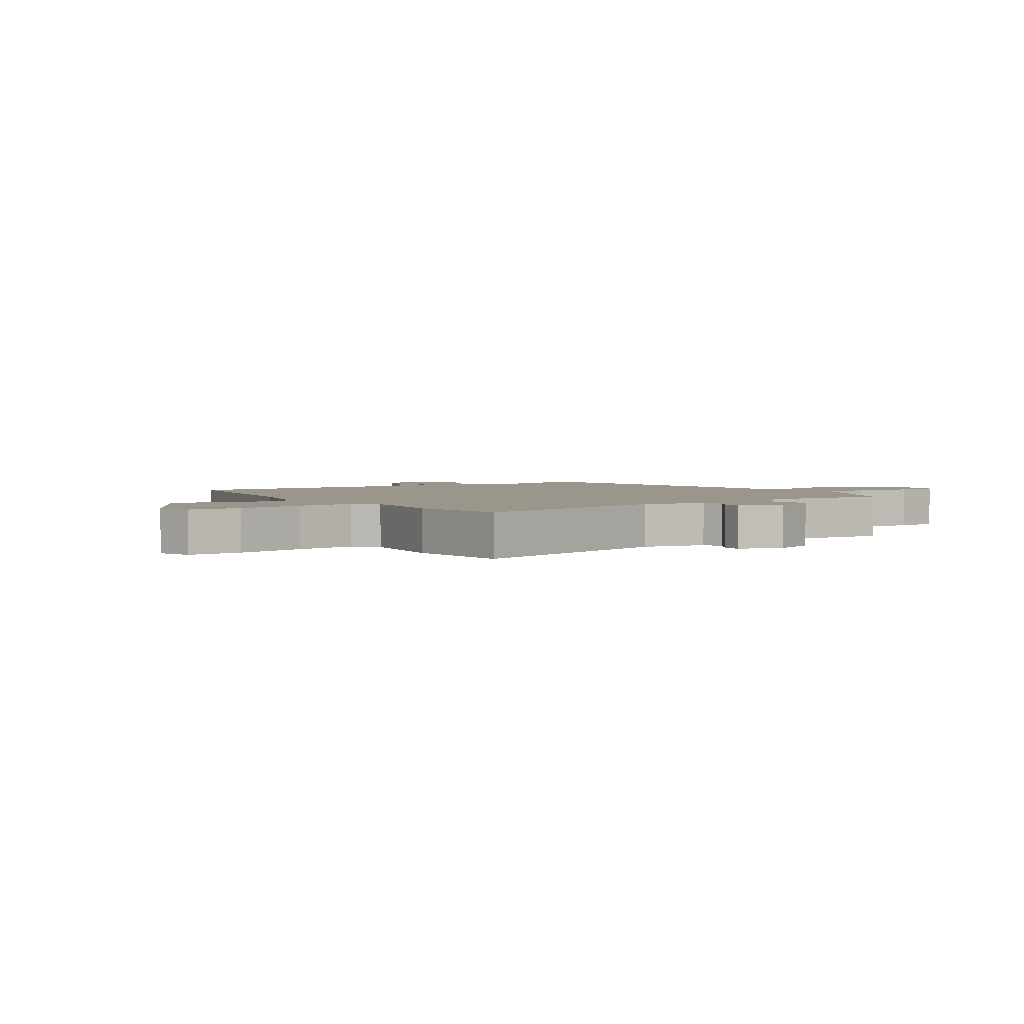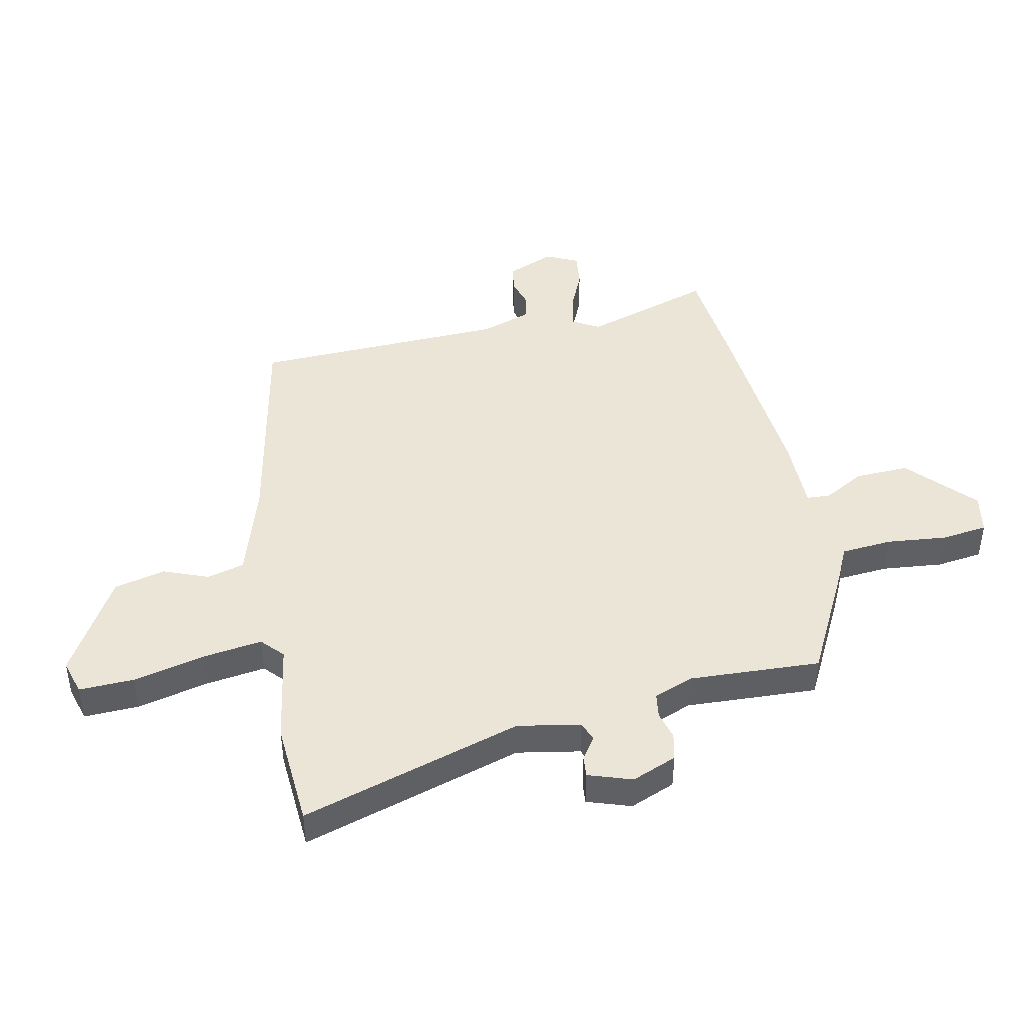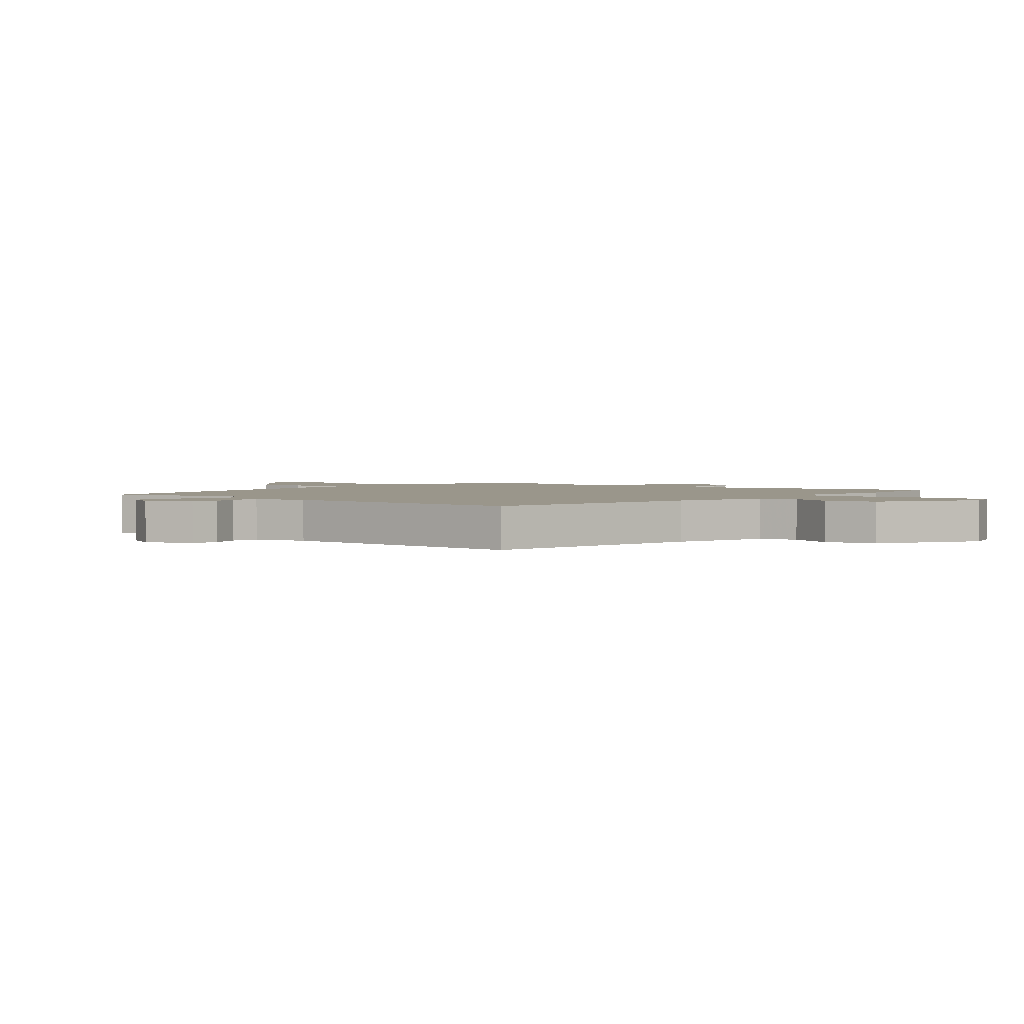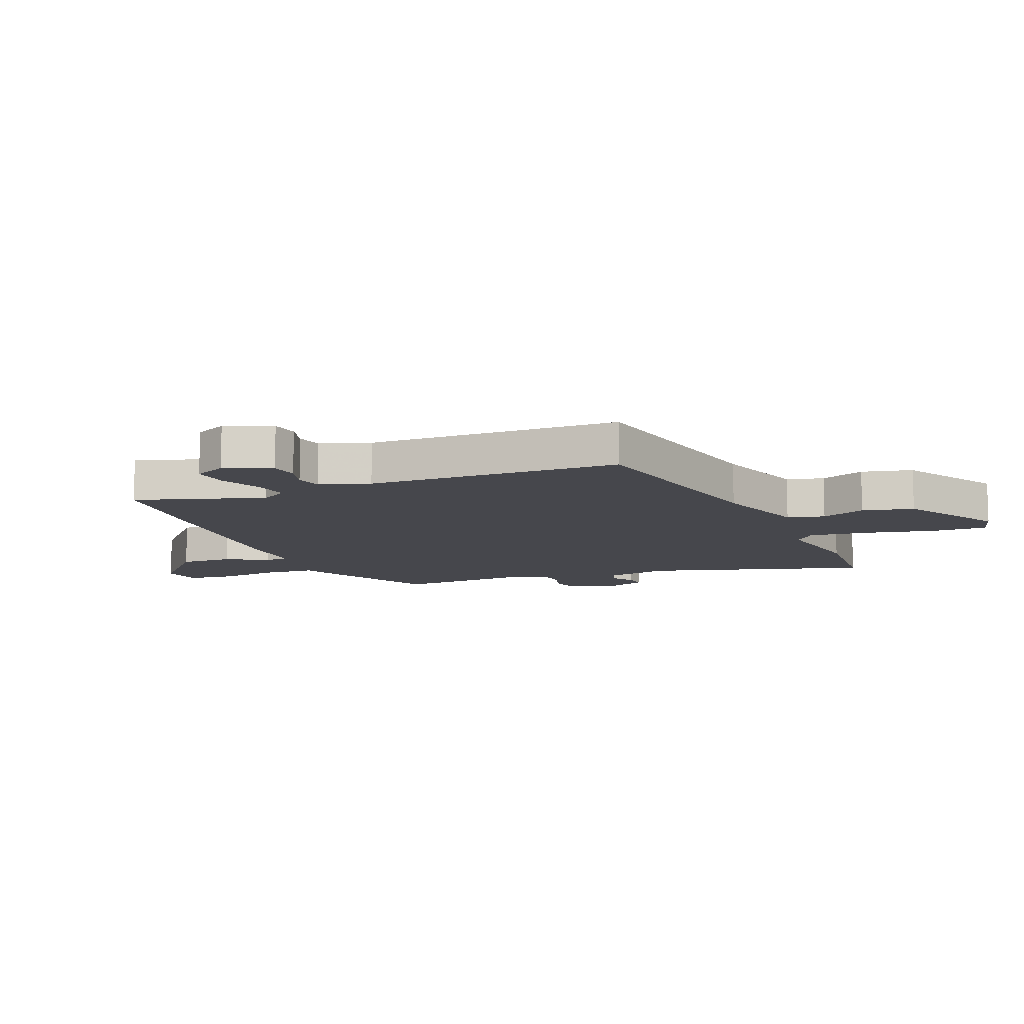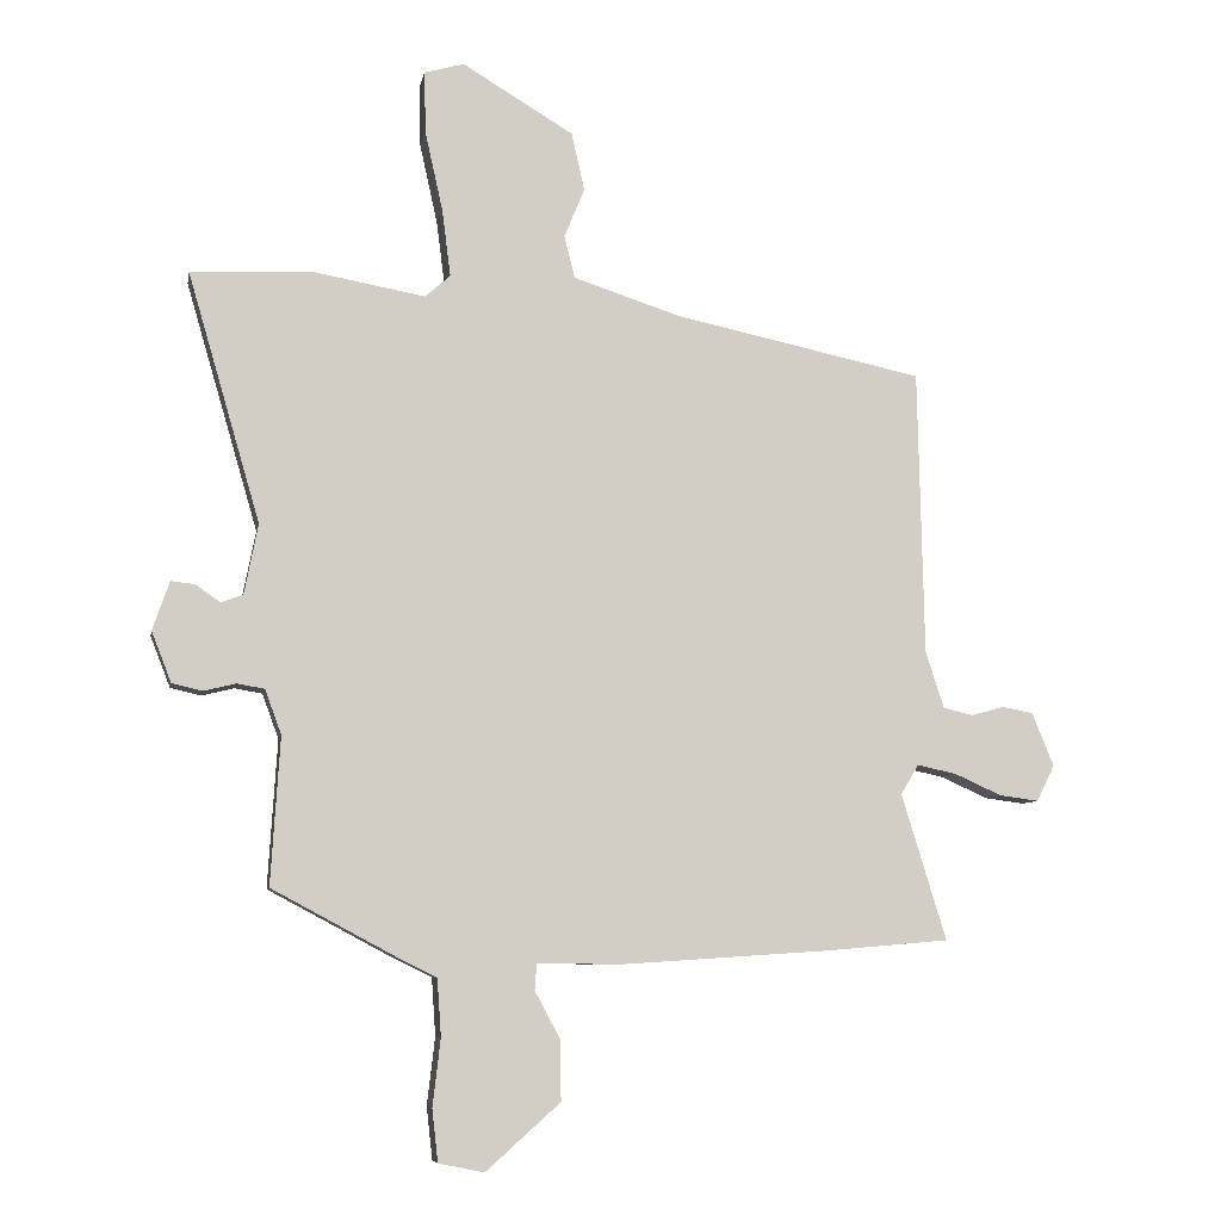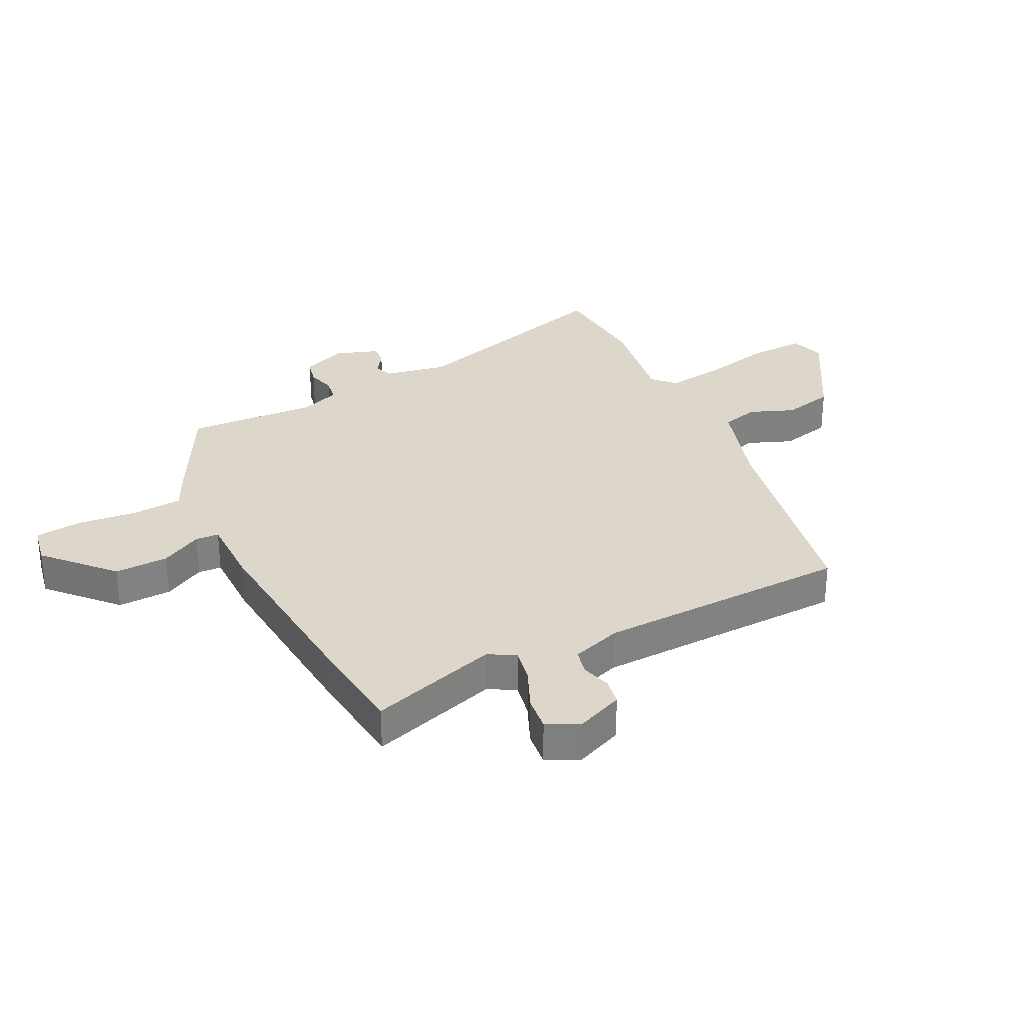
<metadata>
{"format":"obj","ext":"obj","renderer":"f3d","projection":"perspective","resolution":1024,"background":"white","views":[{"elev":2.5,"azim":54.8,"up":"+Y"},{"elev":44.3,"azim":77.4,"up":"+Y"},{"elev":2.4,"azim":-50.2,"up":"+Y"},{"elev":-10.9,"azim":-68.2,"up":"+Y"},{"elev":-7.5,"azim":169.6,"up":"+Z"},{"elev":30.4,"azim":-117.2,"up":"+Y"}]}
</metadata>
<code>
v -0.502 0.07 0.379
v -0.123 0.07 0.459
v 0.04 0.07 0.512
v 0.056 0.07 0.576
v 0.025 0.07 0.652
v 0.045 0.07 0.74
v 0.214 0.07 0.841
v 0.274 0.07 0.824
v 0.272 0.07 0.73
v 0.245 0.07 0.608
v 0.232 0.07 0.506
v 0.27 0.07 0.472
v 0.444 0.07 0.503
v 0.625 0.07 0.493
v 0.515 0.07 0.115
v 0.536 0.07 0.008
v 0.569 0.07 -0.004
v 0.607 0.07 0.022
v 0.643 0.07 0.026
v 0.669 0.07 -0.048
v 0.639 0.07 -0.125
v 0.593 0.07 -0.136
v 0.544 0.07 -0.124
v 0.502 0.07 -0.131
v 0.477 0.07 -0.199
v 0.491 0.07 -0.423
v 0.304 0.07 -0.523
v 0.243 0.07 -0.553
v 0.237 0.07 -0.64
v 0.249 0.07 -0.743
v 0.24 0.07 -0.822
v 0.171 0.07 -0.836
v 0.058 0.07 -0.735
v 0.06 0.07 -0.643
v 0.098 0.07 -0.572
v 0.095 0.07 -0.532
v -0.03 0.07 -0.534
v -0.349 0.07 -0.513
v -0.537 0.07 -0.497
v -0.469 0.07 -0.275
v -0.496 0.07 -0.23
v -0.556 0.07 -0.243
v -0.627 0.07 -0.275
v -0.687 0.07 -0.283
v -0.714 0.07 -0.228
v -0.681 0.07 -0.147
v -0.634 0.07 -0.138
v -0.584 0.07 -0.152
v -0.539 0.07 -0.141
v -0.511 0.07 -0.055
v -0.502 0 0.379
v -0.123 0 0.459
v 0.04 0 0.512
v 0.056 0 0.576
v 0.025 0 0.652
v 0.045 0 0.74
v 0.214 0 0.841
v 0.274 0 0.824
v 0.272 0 0.73
v 0.245 0 0.608
v 0.232 0 0.506
v 0.27 0 0.472
v 0.444 0 0.503
v 0.625 0 0.493
v 0.515 0 0.115
v 0.536 0 0.008
v 0.569 0 -0.004
v 0.607 0 0.022
v 0.643 0 0.026
v 0.669 0 -0.048
v 0.639 0 -0.125
v 0.593 0 -0.136
v 0.544 0 -0.124
v 0.502 0 -0.131
v 0.477 0 -0.199
v 0.491 0 -0.423
v 0.304 0 -0.523
v 0.243 0 -0.553
v 0.237 0 -0.64
v 0.249 0 -0.743
v 0.24 0 -0.822
v 0.171 0 -0.836
v 0.058 0 -0.735
v 0.06 0 -0.643
v 0.098 0 -0.572
v 0.095 0 -0.532
v -0.03 0 -0.534
v -0.349 0 -0.513
v -0.537 0 -0.497
v -0.469 0 -0.275
v -0.496 0 -0.23
v -0.556 0 -0.243
v -0.627 0 -0.275
v -0.687 0 -0.283
v -0.714 0 -0.228
v -0.681 0 -0.147
v -0.634 0 -0.138
v -0.584 0 -0.152
v -0.539 0 -0.141
v -0.511 0 -0.055
f 45 46 47 48
f 45 48 49
f 42 43 44 45
f 41 42 45 49
f 40 41 49 50
f 36 37 38 39
f 36 39 40
f 32 33 34 35
f 32 35 36
f 29 30 31 32
f 28 29 32 36
f 25 26 27 28
f 24 25 28 36
f 20 21 22 23
f 20 23 24
f 17 18 19 20
f 16 17 20 24
f 15 16 24 36
f 12 13 14 15
f 11 12 15 36
f 7 8 9 10
f 4 5 6 7
f 3 4 7 10
f 40 50 1 2
f 36 40 2 3
f 3 10 11 36
f 98 97 96 95
f 99 98 95
f 95 94 93 92
f 99 95 92 91
f 100 99 91 90
f 89 88 87 86
f 90 89 86
f 85 84 83 82
f 86 85 82
f 82 81 80 79
f 86 82 79 78
f 78 77 76 75
f 86 78 75 74
f 73 72 71 70
f 74 73 70
f 70 69 68 67
f 74 70 67 66
f 86 74 66 65
f 65 64 63 62
f 86 65 62 61
f 60 59 58 57
f 57 56 55 54
f 60 57 54 53
f 52 51 100 90
f 53 52 90 86
f 86 61 60 53
f 1 51 52 2
f 2 52 53 3
f 3 53 54 4
f 4 54 55 5
f 5 55 56 6
f 6 56 57 7
f 7 57 58 8
f 8 58 59 9
f 9 59 60 10
f 10 60 61 11
f 11 61 62 12
f 12 62 63 13
f 13 63 64 14
f 14 64 65 15
f 15 65 66 16
f 16 66 67 17
f 17 67 68 18
f 18 68 69 19
f 19 69 70 20
f 20 70 71 21
f 21 71 72 22
f 22 72 73 23
f 23 73 74 24
f 24 74 75 25
f 25 75 76 26
f 26 76 77 27
f 27 77 78 28
f 28 78 79 29
f 29 79 80 30
f 30 80 81 31
f 31 81 82 32
f 32 82 83 33
f 33 83 84 34
f 34 84 85 35
f 35 85 86 36
f 36 86 87 37
f 37 87 88 38
f 38 88 89 39
f 39 89 90 40
f 40 90 91 41
f 41 91 92 42
f 42 92 93 43
f 43 93 94 44
f 44 94 95 45
f 45 95 96 46
f 46 96 97 47
f 47 97 98 48
f 48 98 99 49
f 49 99 100 50
f 50 100 51 1

</code>
